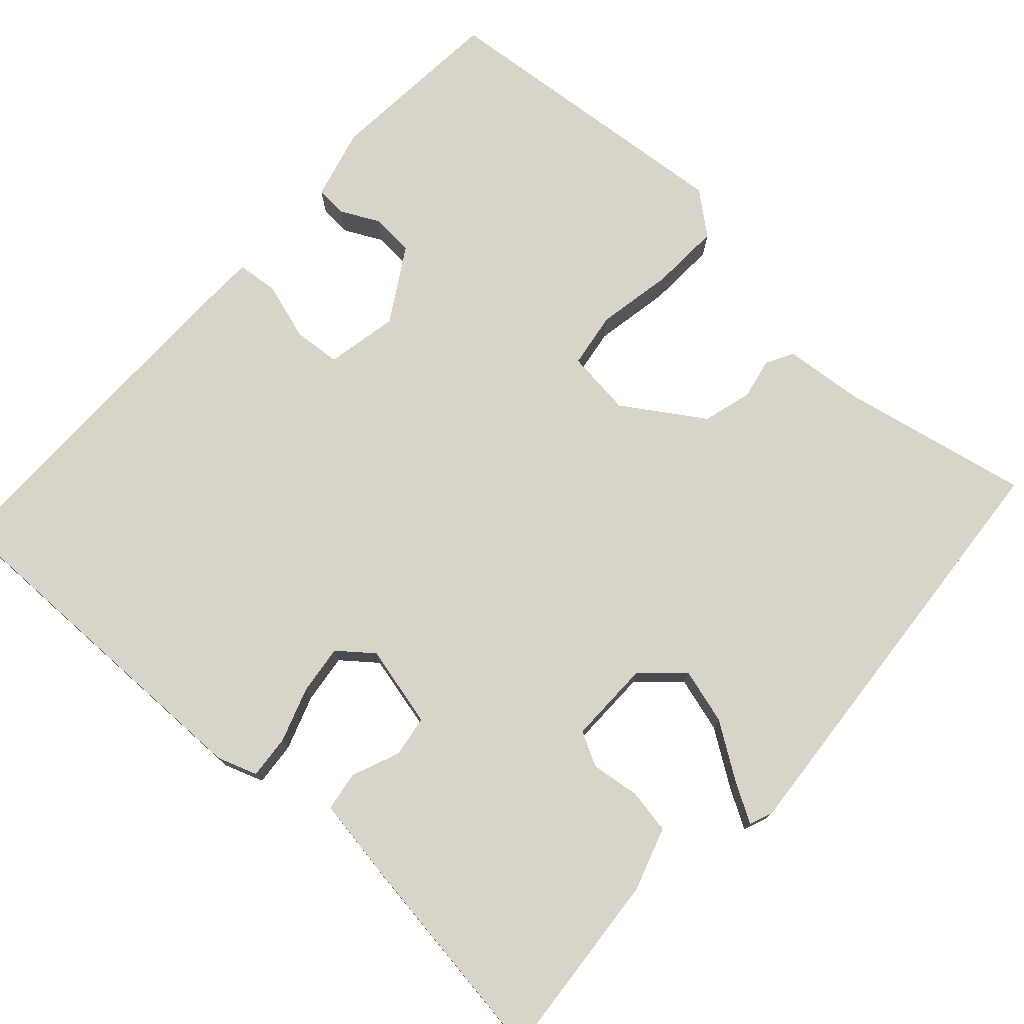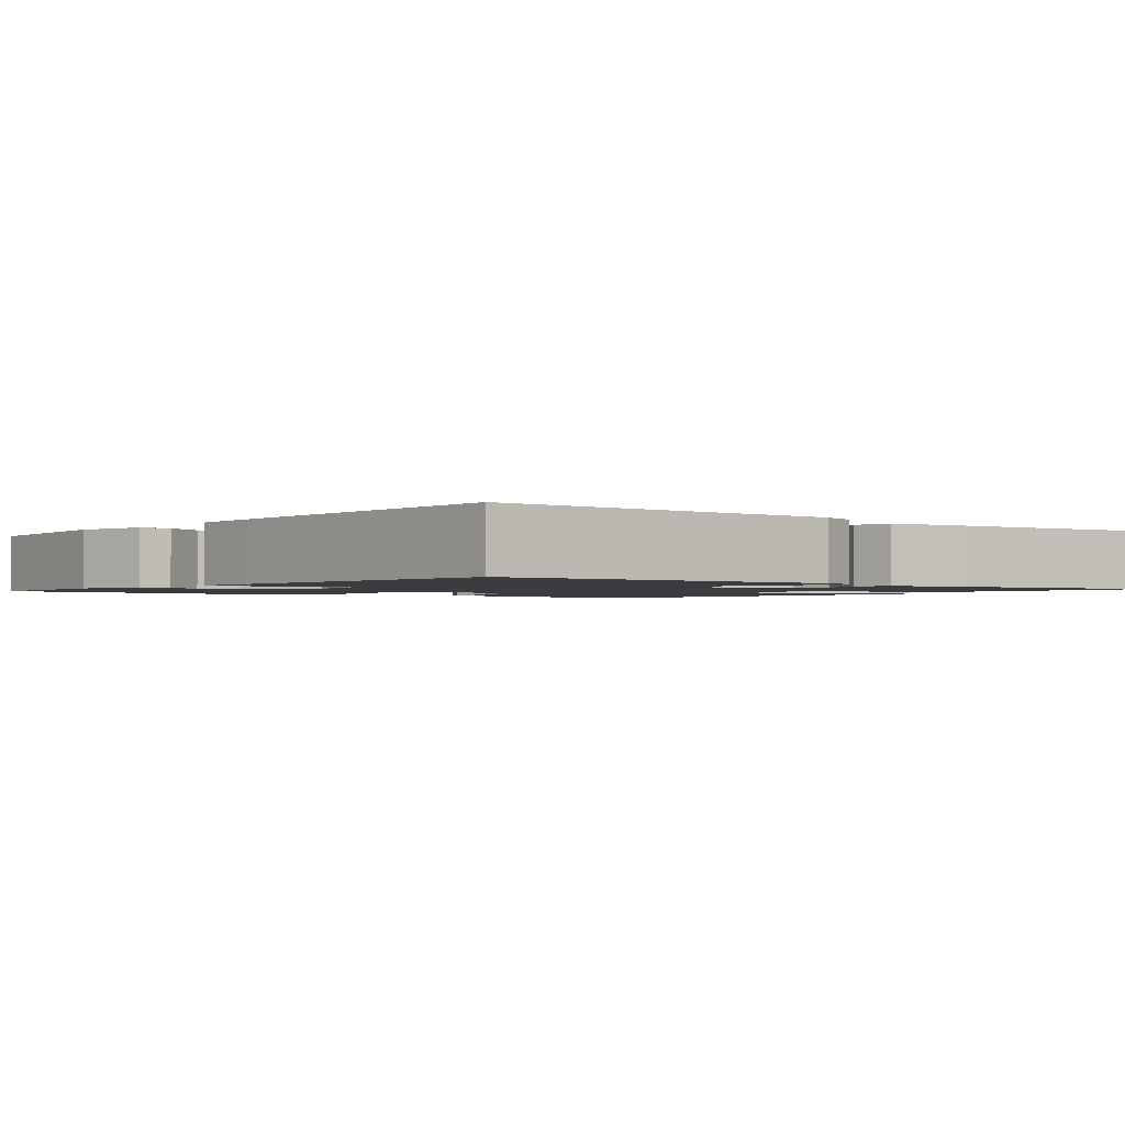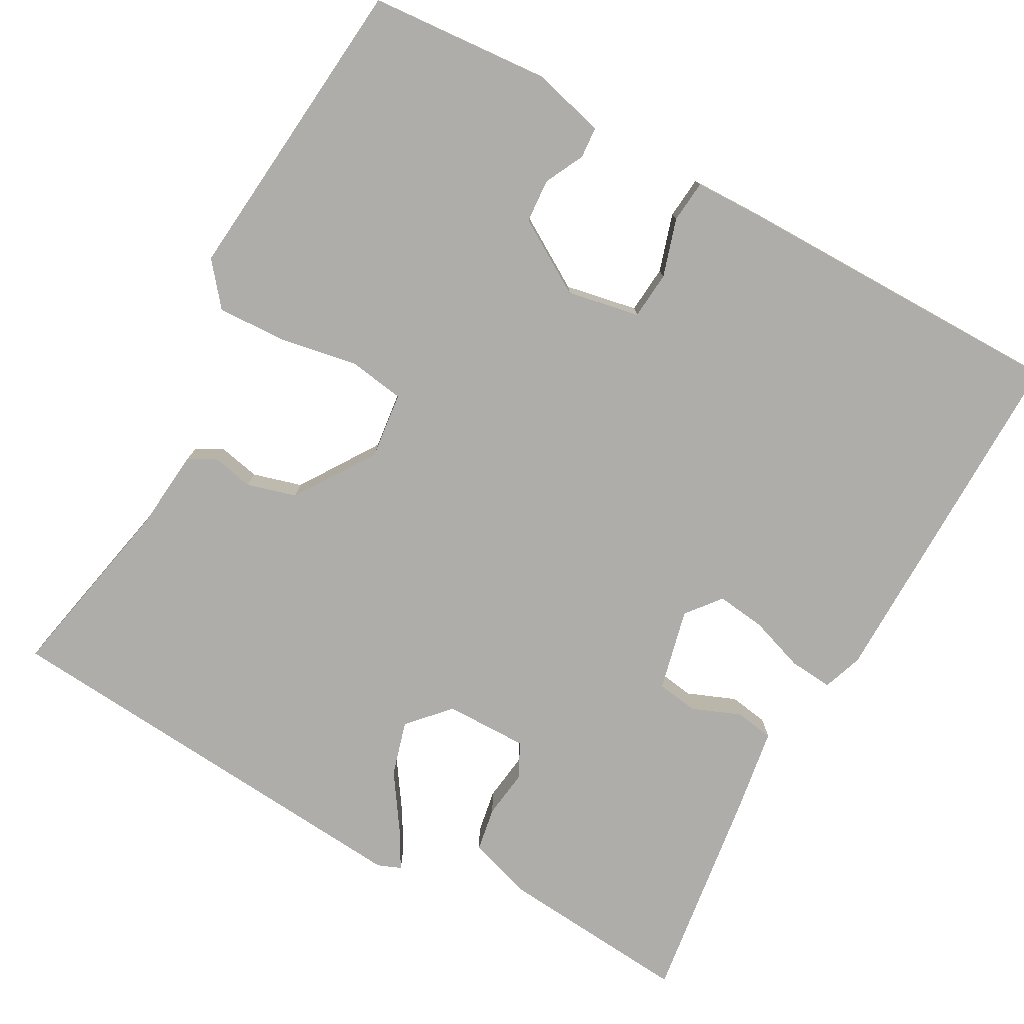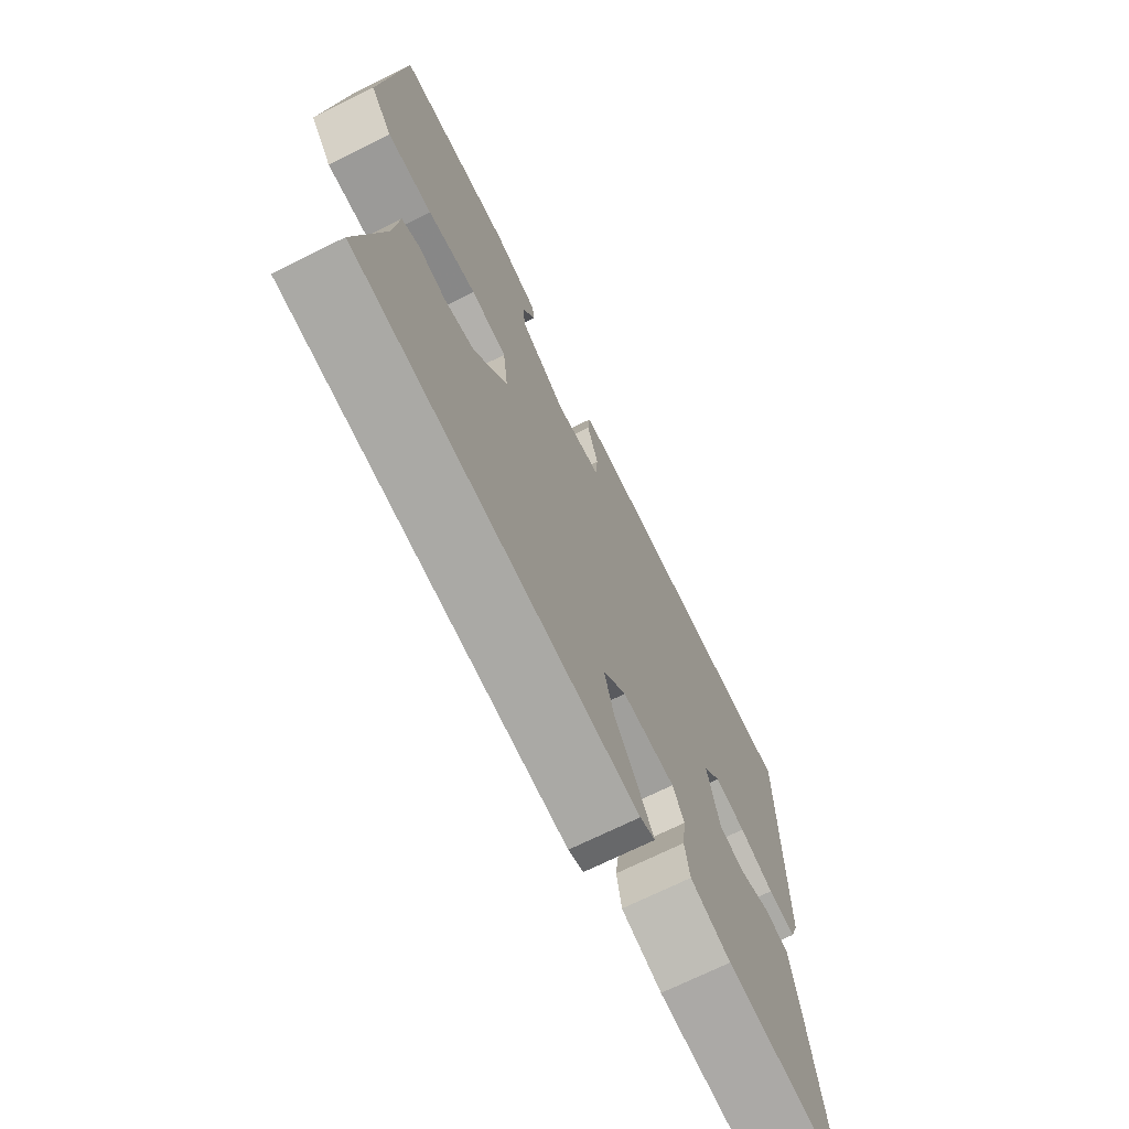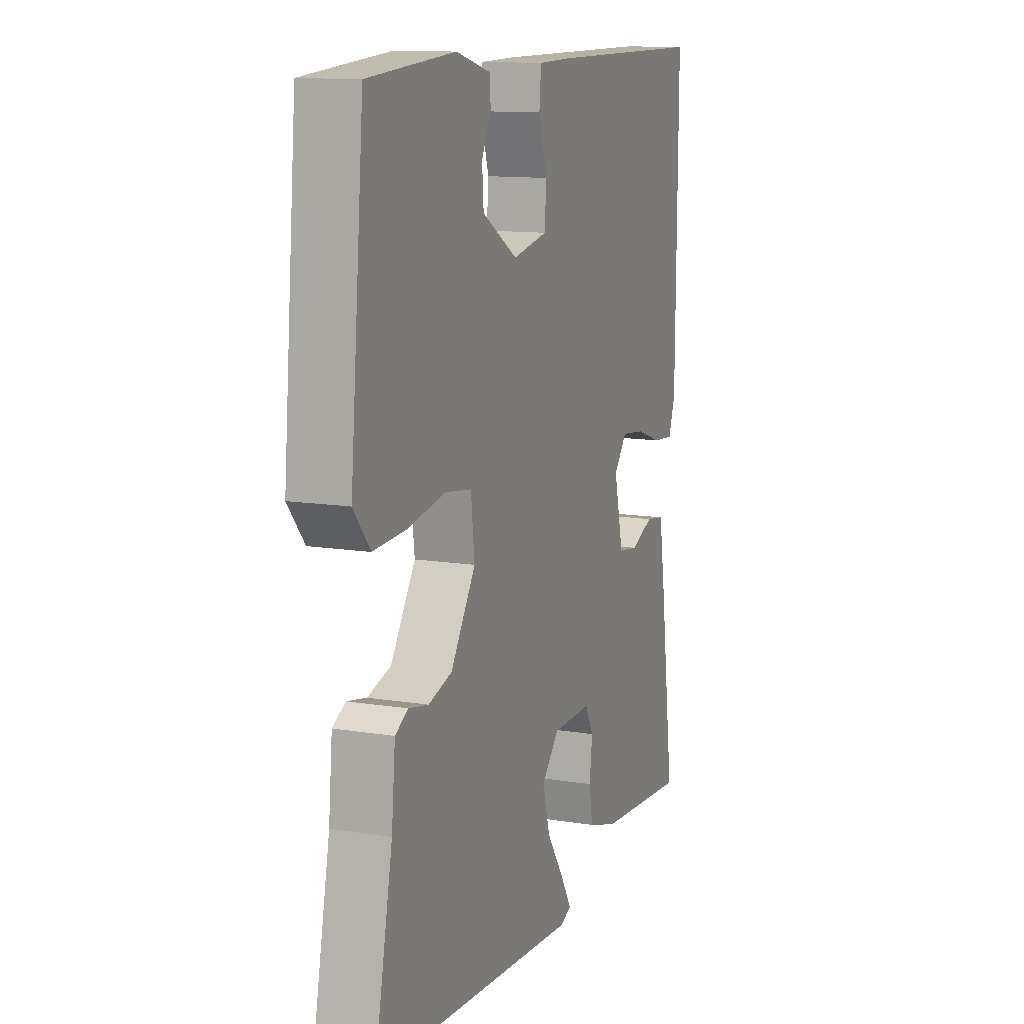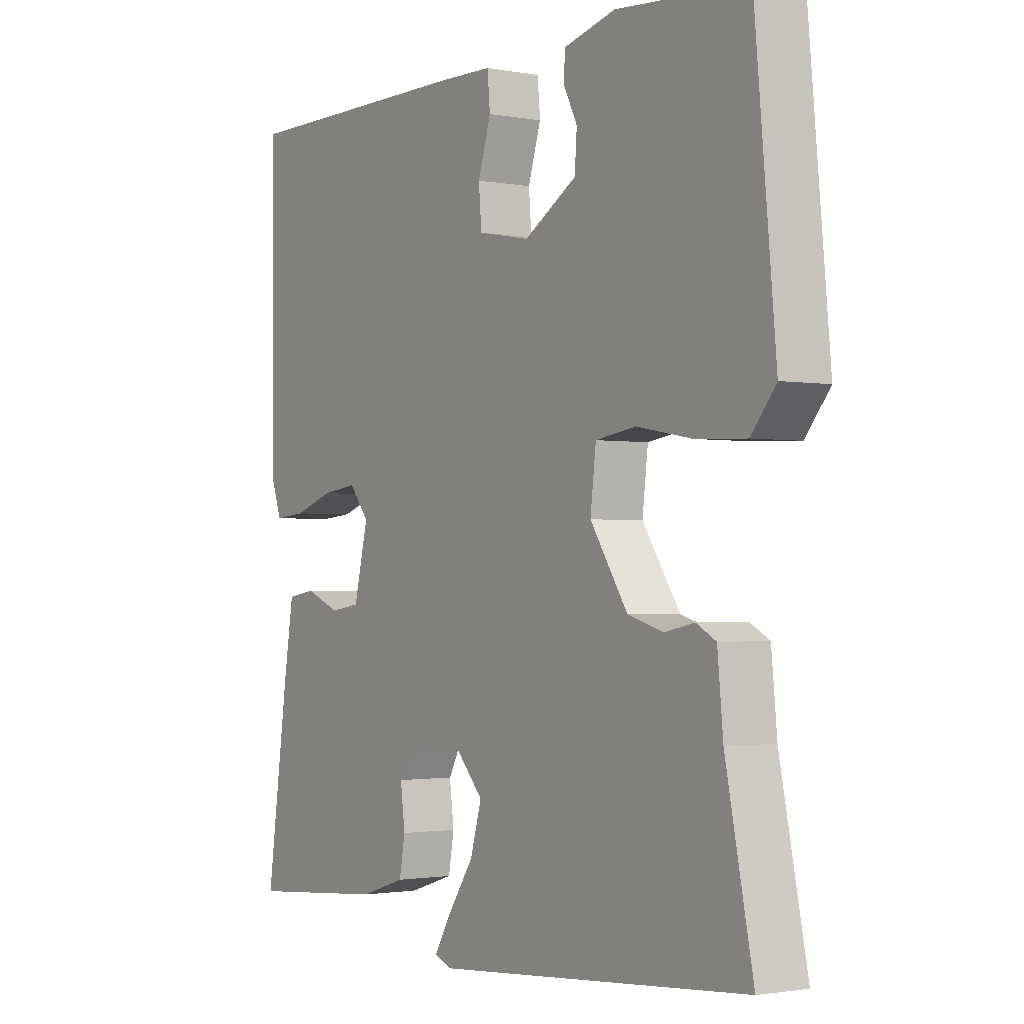
<metadata>
{"format":"obj","ext":"obj","renderer":"f3d","projection":"perspective","resolution":1024,"background":"white","views":[{"elev":75.5,"azim":132.3,"up":"+Y"},{"elev":-1.7,"azim":50.9,"up":"+Y"},{"elev":-77.4,"azim":-29.0,"up":"+Y"},{"elev":-71.6,"azim":-63.8,"up":"+Z"},{"elev":12.4,"azim":-69.1,"up":"+Z"},{"elev":-1.7,"azim":-123.8,"up":"+Z"}]}
</metadata>
<code>
v -0.5 0.07 -0.5
v -0.451 0.07 -0.259
v -0.441 0.07 -0.155
v -0.406 0.07 -0.136
v -0.353 0.07 -0.147
v -0.29 0.07 -0.129
v -0.223 0.07 -0.027
v -0.233 0.07 0.058
v -0.305 0.07 0.069
v -0.403 0.07 0.051
v -0.493 0.07 0.047
v -0.537 0.07 0.101
v -0.5 0.07 0.5
v -0.268 0.07 0.518
v -0.176 0.07 0.494
v -0.173 0.07 0.454
v -0.198 0.07 0.404
v -0.194 0.07 0.348
v -0.1 0.07 0.291
v -0.007 0.07 0.309
v -0.002 0.07 0.37
v -0.025 0.07 0.444
v -0.02 0.07 0.498
v 0.073 0.07 0.5
v 0.5 0.07 0.5
v 0.496 0.07 0.041
v 0.478 0.07 -0.01
v 0.422 0.07 -0.005
v 0.352 0.07 0.019
v 0.289 0.07 0.027
v 0.254 0.07 -0.017
v 0.279 0.07 -0.122
v 0.332 0.07 -0.13
v 0.394 0.07 -0.105
v 0.444 0.07 -0.113
v 0.461 0.07 -0.219
v 0.5 0.07 -0.5
v 0.253 0.07 -0.479
v 0.172 0.07 -0.453
v 0.162 0.07 -0.396
v 0.17 0.07 -0.333
v 0.147 0.07 -0.29
v 0.041 0.07 -0.291
v -0.006 0.07 -0.343
v 0.014 0.07 -0.413
v 0.061 0.07 -0.483
v 0.09 0.07 -0.533
v 0.06 0.07 -0.545
v -0.5 0 -0.5
v -0.451 0 -0.259
v -0.441 0 -0.155
v -0.406 0 -0.136
v -0.353 0 -0.147
v -0.29 0 -0.129
v -0.223 0 -0.027
v -0.233 0 0.058
v -0.305 0 0.069
v -0.403 0 0.051
v -0.493 0 0.047
v -0.537 0 0.101
v -0.5 0 0.5
v -0.268 0 0.518
v -0.176 0 0.494
v -0.173 0 0.454
v -0.198 0 0.404
v -0.194 0 0.348
v -0.1 0 0.291
v -0.007 0 0.309
v -0.002 0 0.37
v -0.025 0 0.444
v -0.02 0 0.498
v 0.073 0 0.5
v 0.5 0 0.5
v 0.496 0 0.041
v 0.478 0 -0.01
v 0.422 0 -0.005
v 0.352 0 0.019
v 0.289 0 0.027
v 0.254 0 -0.017
v 0.279 0 -0.122
v 0.332 0 -0.13
v 0.394 0 -0.105
v 0.444 0 -0.113
v 0.461 0 -0.219
v 0.5 0 -0.5
v 0.253 0 -0.479
v 0.172 0 -0.453
v 0.162 0 -0.396
v 0.17 0 -0.333
v 0.147 0 -0.29
v 0.041 0 -0.291
v -0.006 0 -0.343
v 0.014 0 -0.413
v 0.061 0 -0.483
v 0.09 0 -0.533
v 0.06 0 -0.545
f 48 1 2
f 47 48 2
f 46 47 2
f 45 46 2
f 3 4 5
f 2 3 5
f 45 2 5
f 44 45 5
f 43 44 5 6
f 42 43 6 7
f 39 40 41
f 38 39 41
f 37 38 41
f 36 37 41
f 35 36 41
f 34 35 41
f 33 34 41
f 32 33 41 42
f 42 7 8
f 32 42 8
f 31 32 8
f 27 28 29
f 26 27 29
f 25 26 29
f 24 25 29
f 23 24 29
f 22 23 29
f 21 22 29
f 20 21 29 30
f 30 31 8
f 20 30 8
f 19 20 8
f 15 16 17
f 14 15 17
f 13 14 17
f 12 13 17
f 11 12 17
f 10 11 17
f 9 10 17 18
f 8 9 18 19
f 50 49 96
f 50 96 95
f 50 95 94
f 50 94 93
f 53 52 51
f 53 51 50
f 53 50 93
f 53 93 92
f 54 53 92 91
f 55 54 91 90
f 89 88 87
f 89 87 86
f 89 86 85
f 89 85 84
f 89 84 83
f 89 83 82
f 89 82 81
f 90 89 81 80
f 56 55 90
f 56 90 80
f 56 80 79
f 77 76 75
f 77 75 74
f 77 74 73
f 77 73 72
f 77 72 71
f 77 71 70
f 77 70 69
f 78 77 69 68
f 56 79 78
f 56 78 68
f 56 68 67
f 65 64 63
f 65 63 62
f 65 62 61
f 65 61 60
f 65 60 59
f 65 59 58
f 66 65 58 57
f 67 66 57 56
f 1 49 50 2
f 2 50 51 3
f 3 51 52 4
f 4 52 53 5
f 5 53 54 6
f 6 54 55 7
f 7 55 56 8
f 8 56 57 9
f 9 57 58 10
f 10 58 59 11
f 11 59 60 12
f 12 60 61 13
f 13 61 62 14
f 14 62 63 15
f 15 63 64 16
f 16 64 65 17
f 17 65 66 18
f 18 66 67 19
f 19 67 68 20
f 20 68 69 21
f 21 69 70 22
f 22 70 71 23
f 23 71 72 24
f 24 72 73 25
f 25 73 74 26
f 26 74 75 27
f 27 75 76 28
f 28 76 77 29
f 29 77 78 30
f 30 78 79 31
f 31 79 80 32
f 32 80 81 33
f 33 81 82 34
f 34 82 83 35
f 35 83 84 36
f 36 84 85 37
f 37 85 86 38
f 38 86 87 39
f 39 87 88 40
f 40 88 89 41
f 41 89 90 42
f 42 90 91 43
f 43 91 92 44
f 44 92 93 45
f 45 93 94 46
f 46 94 95 47
f 47 95 96 48
f 48 96 49 1

</code>
